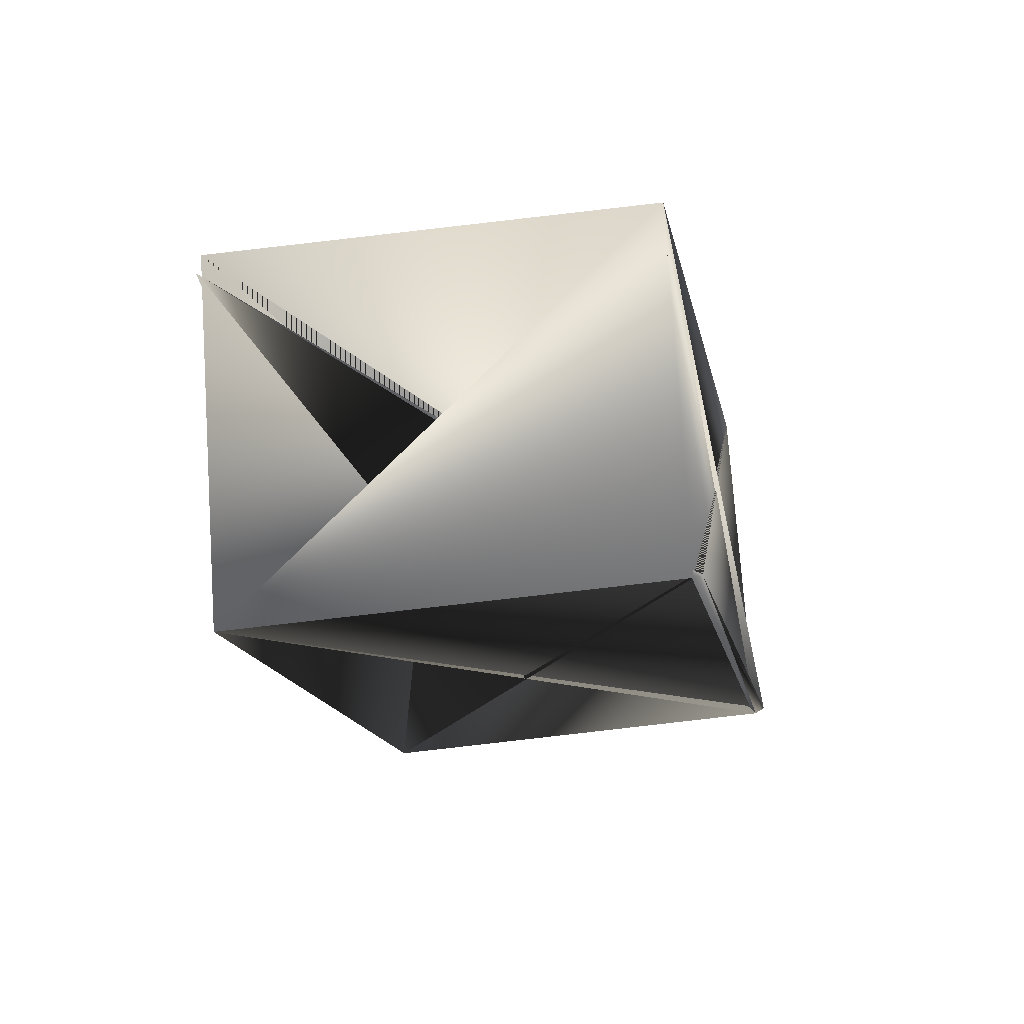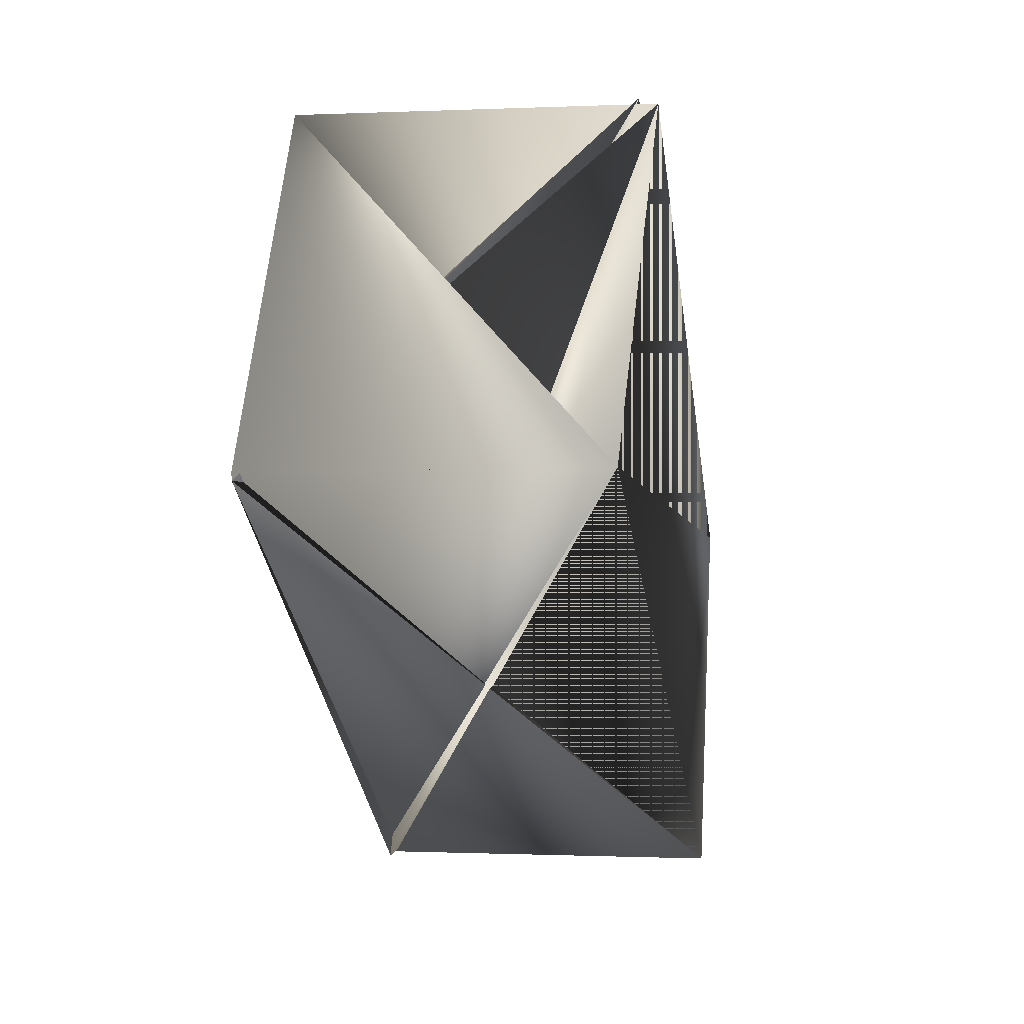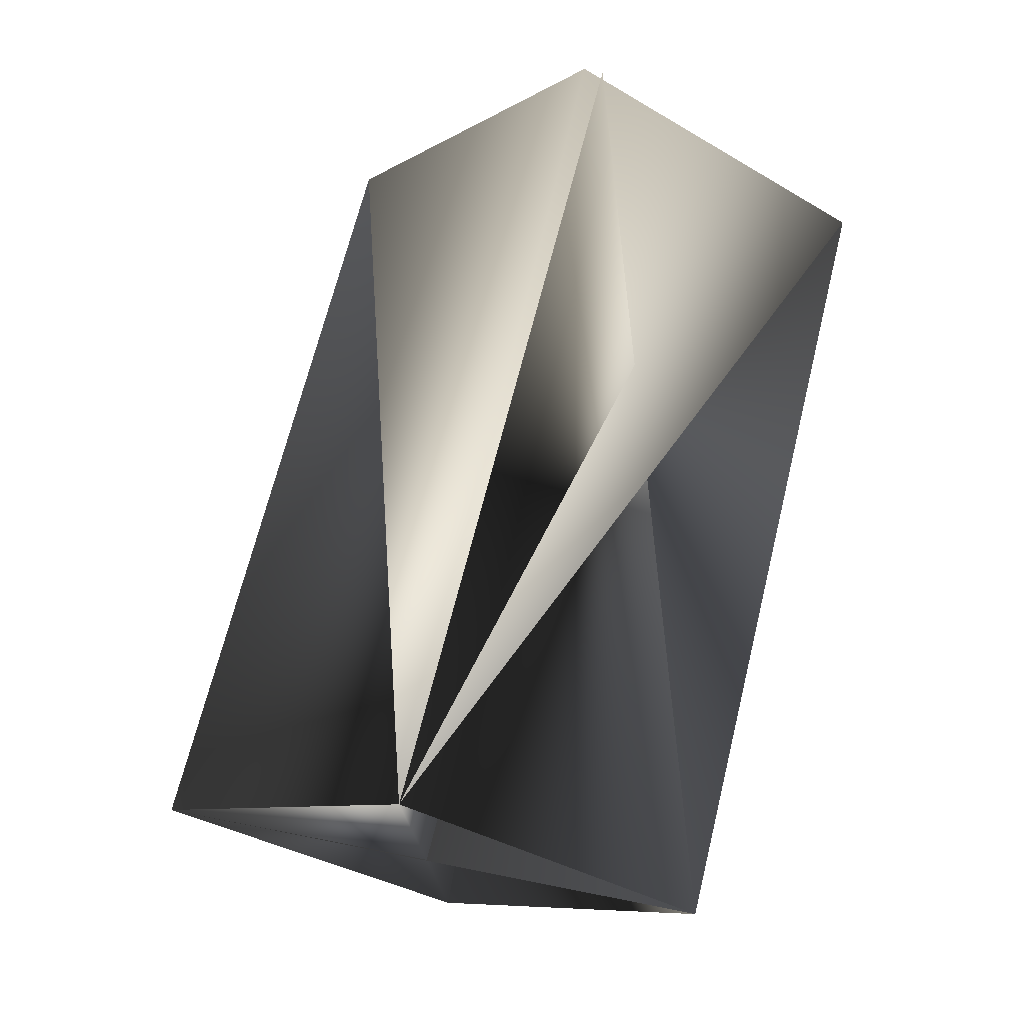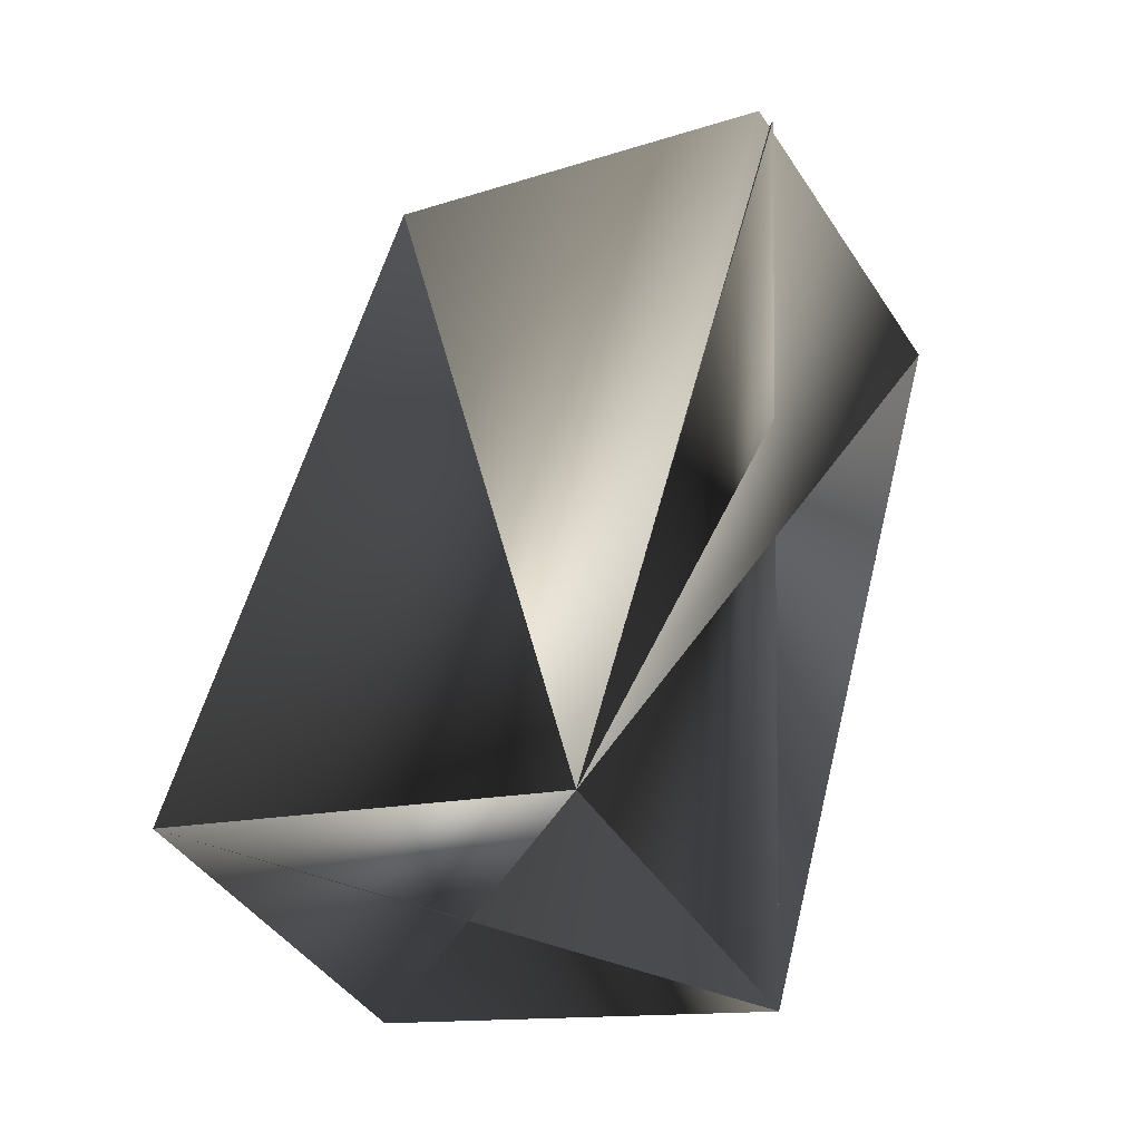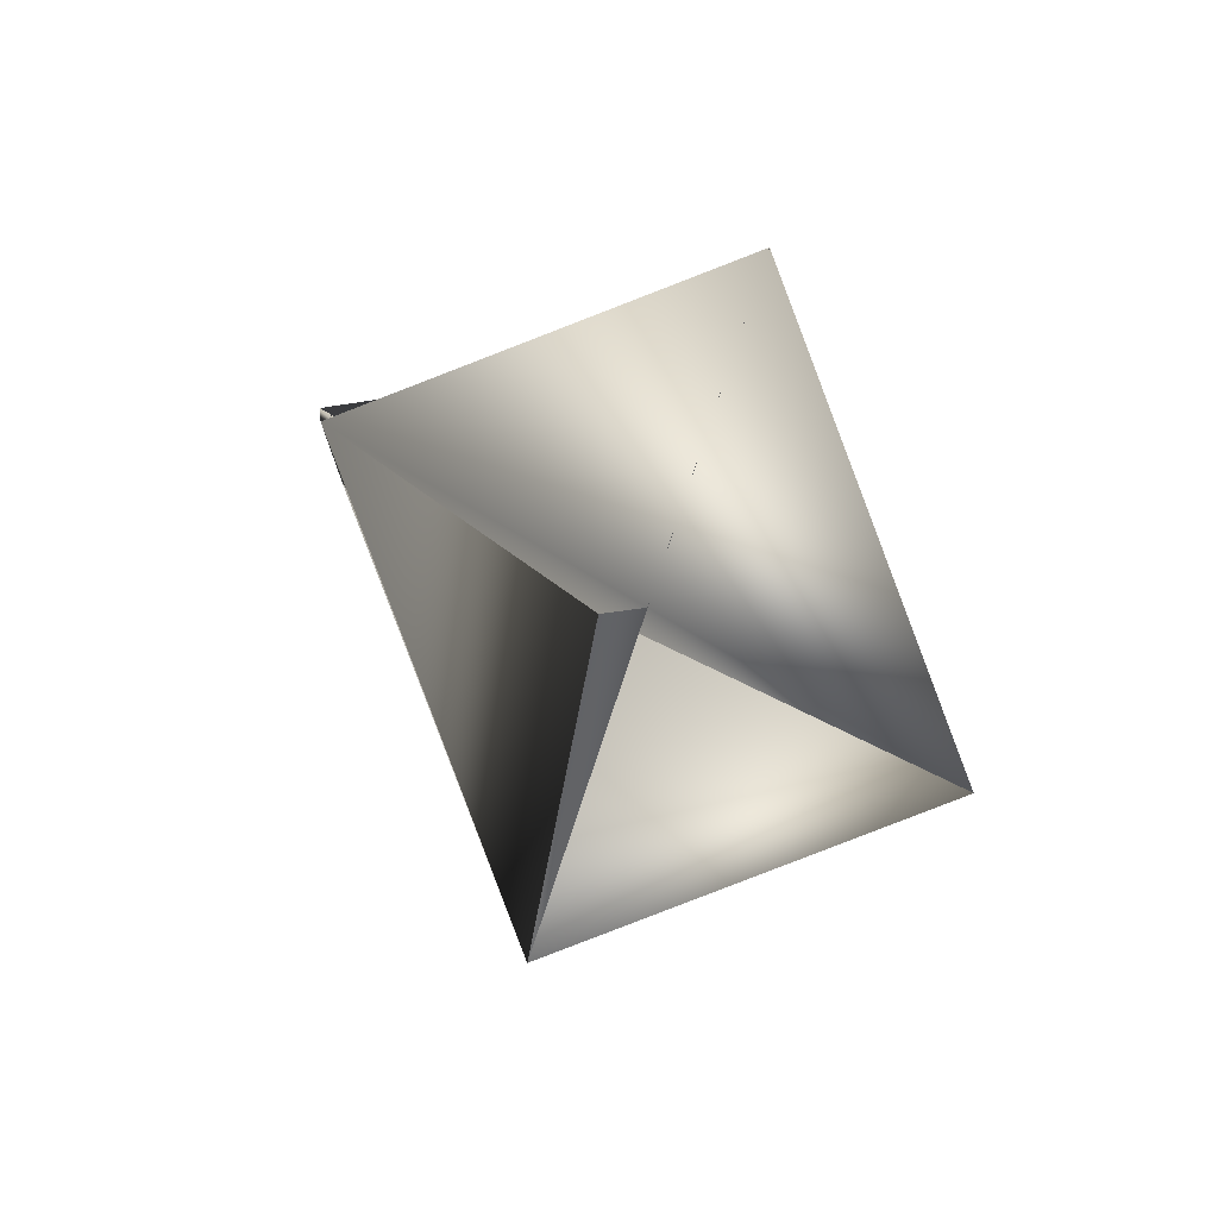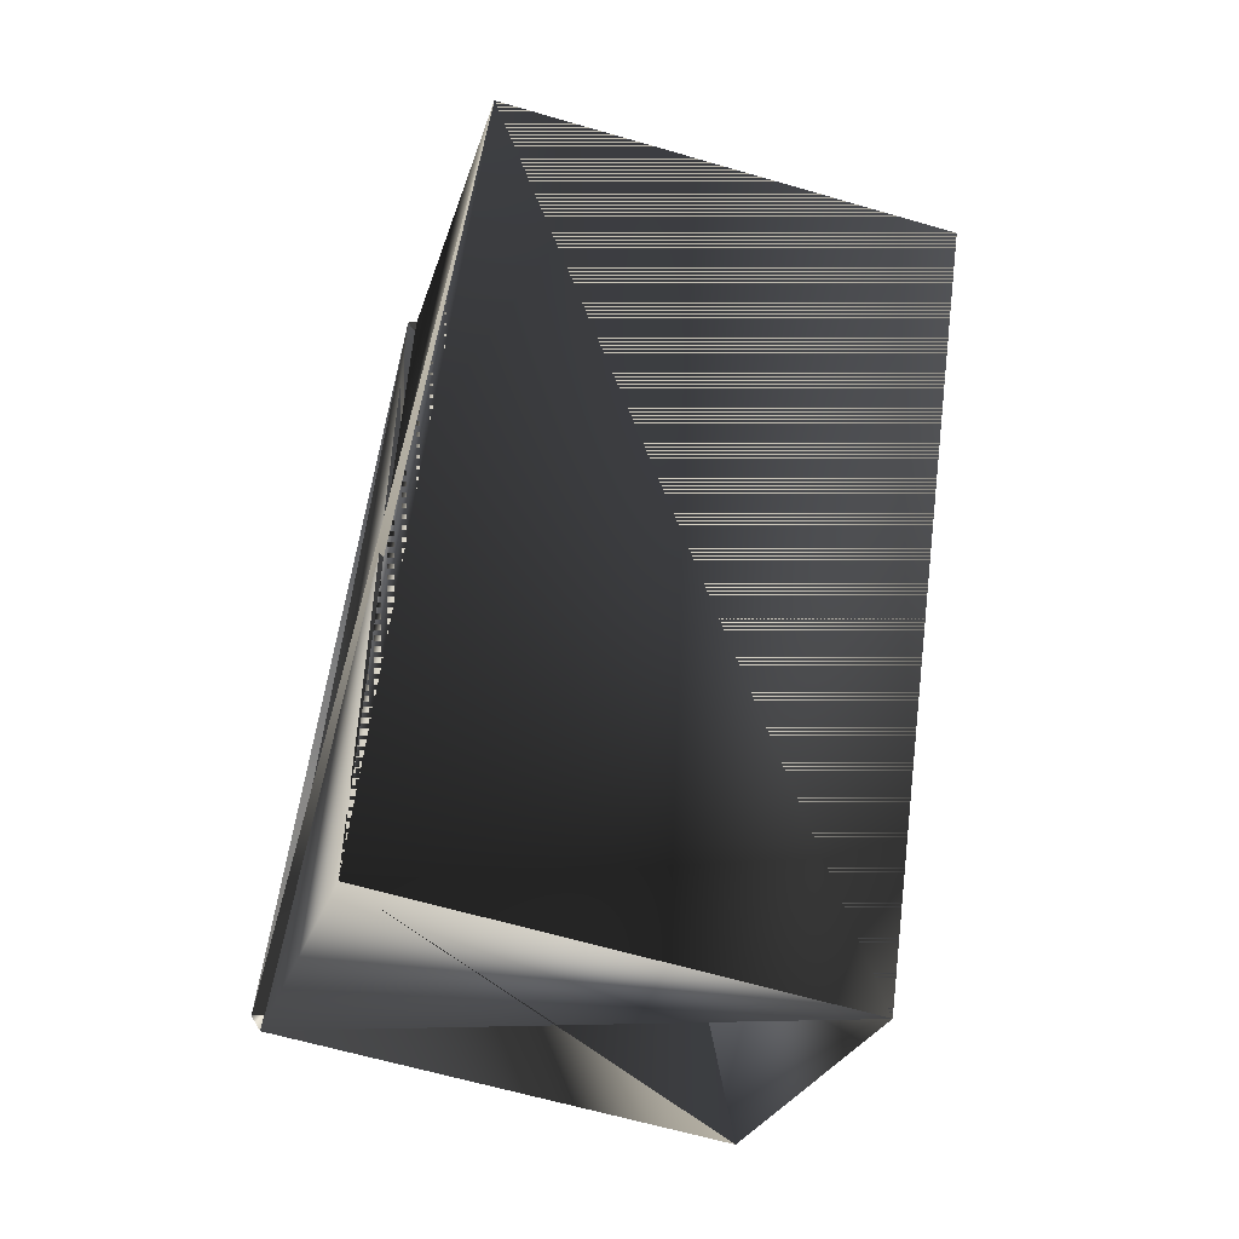
<metadata>
{"format":"obj","ext":"obj","renderer":"f3d","projection":"perspective","resolution":1024,"background":"white","views":[{"elev":65.8,"azim":165.3,"up":"+Y"},{"elev":66.3,"azim":-97.0,"up":"+Y"},{"elev":-21.8,"azim":42.2,"up":"+Y"},{"elev":-33.0,"azim":20.4,"up":"+Y"},{"elev":-77.4,"azim":-80.3,"up":"+Y"},{"elev":-18.3,"azim":-26.8,"up":"+Y"}]}
</metadata>
<code>
v -0.2324 -0.4942 0.6974
v -0.2459 -0.4807 0.7655
v -0.1476 -0.5083 0.7147
v -0.2654 -0.643 0.7154
v -0.2788 -0.6321 0.7872
v -0.1923 -0.6488 0.8045
v -0.2671 -0.6404 0.7154
v -0.1593 -0.4974 0.7828
v -0.1806 -0.6597 0.7327
v -0.2341 -0.4942 0.6974
v -0.1611 -0.4974 0.7864
f 1 2 3
f 1 4 2
f 1 5 2
f 1 3 6
f 1 6 7
f 1 2 5
f 1 7 4
f 8 4 7
f 8 9 1
f 8 1 10
f 8 1 9
f 8 7 1
f 8 10 4
f 8 9 6
f 8 1 9
f 8 6 7
f 8 6 4
f 8 7 6
f 8 4 1
f 11 1 6
f 11 6 1
f 11 6 2
f 11 2 6
f 11 3 4
f 11 6 3
f 11 2 6
f 11 4 2
f 2 5 9
f 2 9 4
f 2 4 3
f 7 3 10
f 7 2 3
f 7 10 6
f 4 6 2
f 4 10 6
f 5 3 9
f 5 6 10
f 5 2 6
f 5 10 3
f 5 3 10
f 5 6 10
f 5 10 3
f 5 10 4
f 5 4 6
f 3 2 9
f 9 1 6
f 9 2 4
f 1 4 10
f 1 7 6
f 6 2 7

</code>
